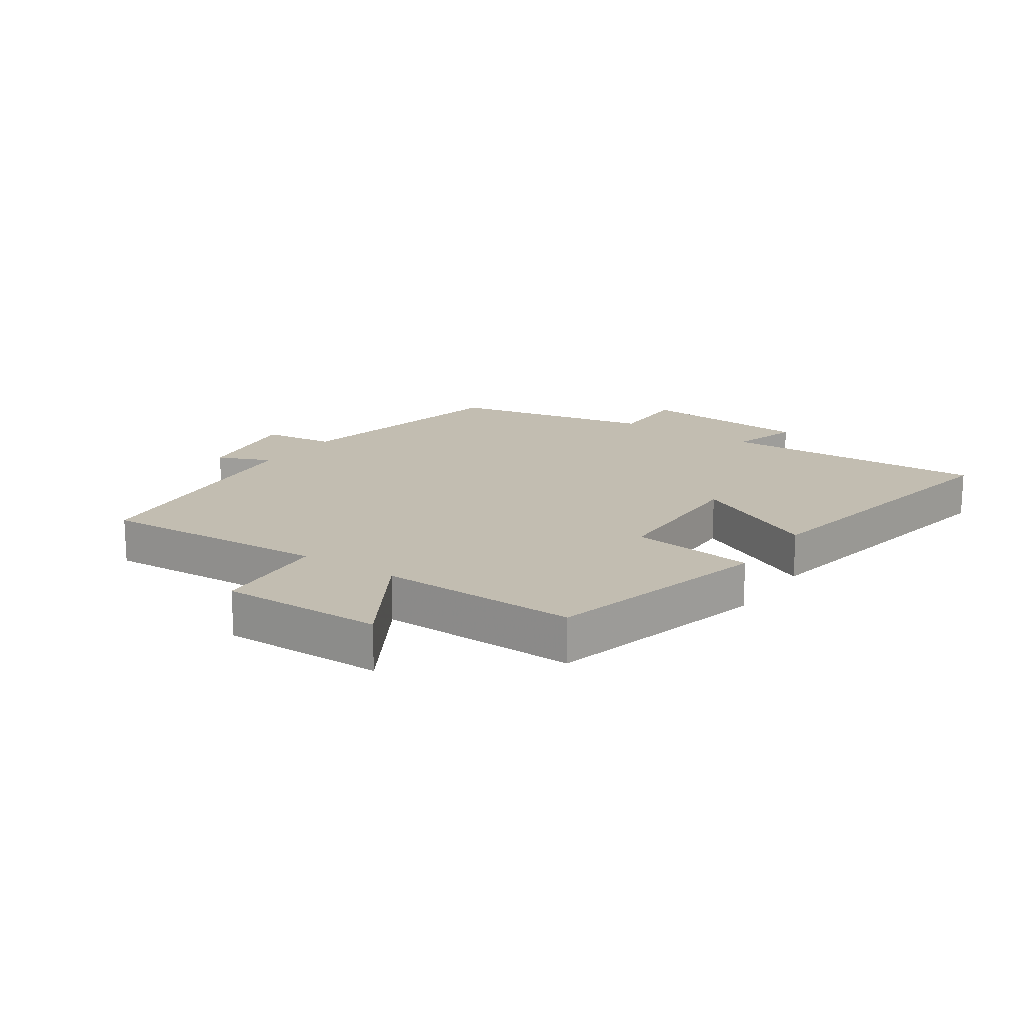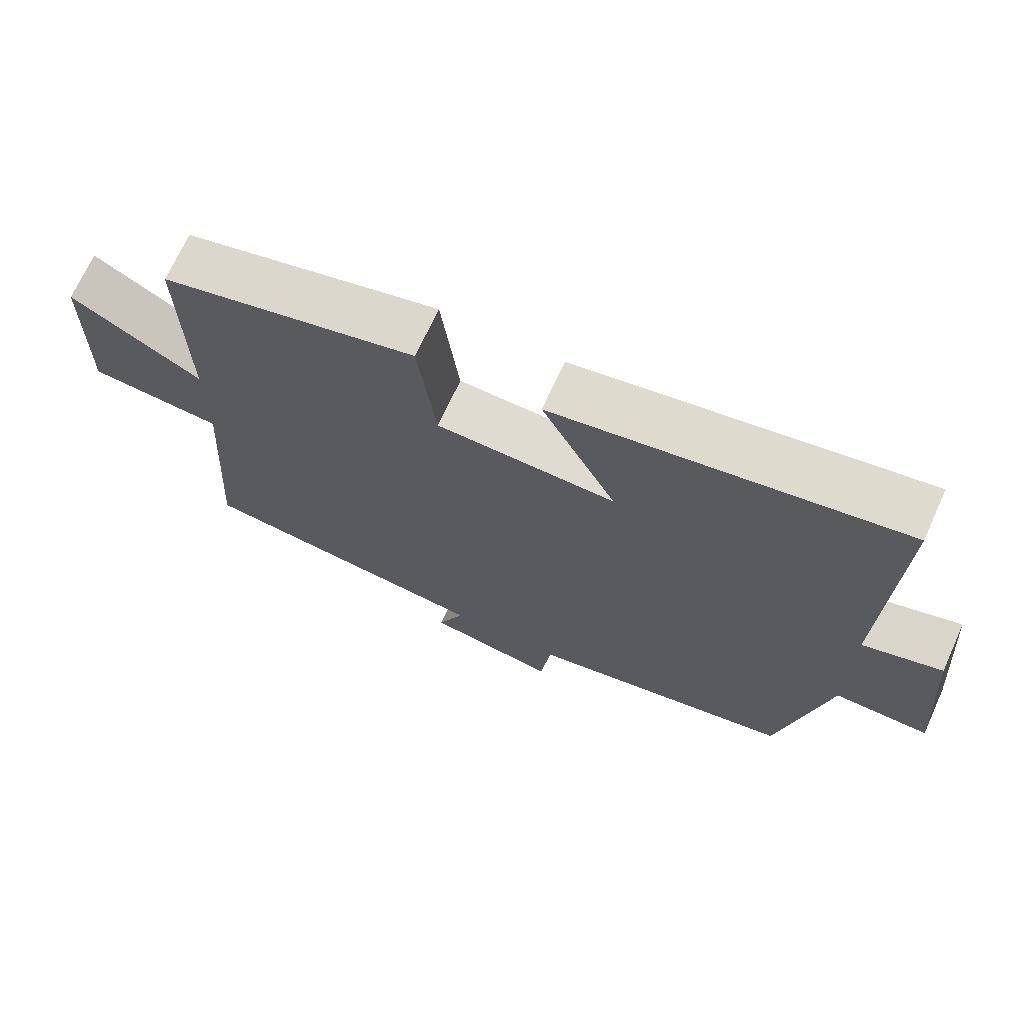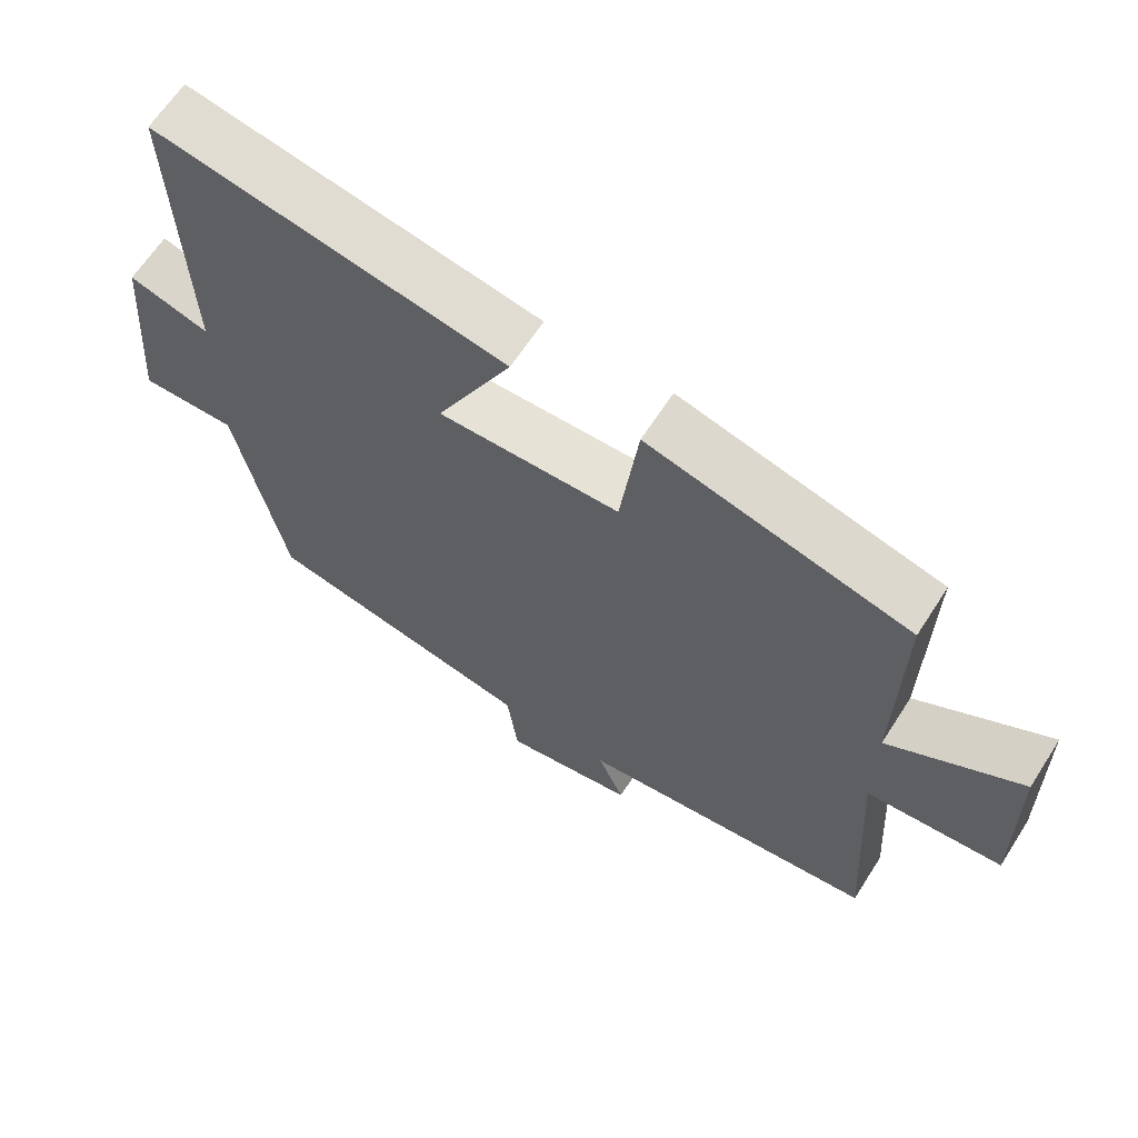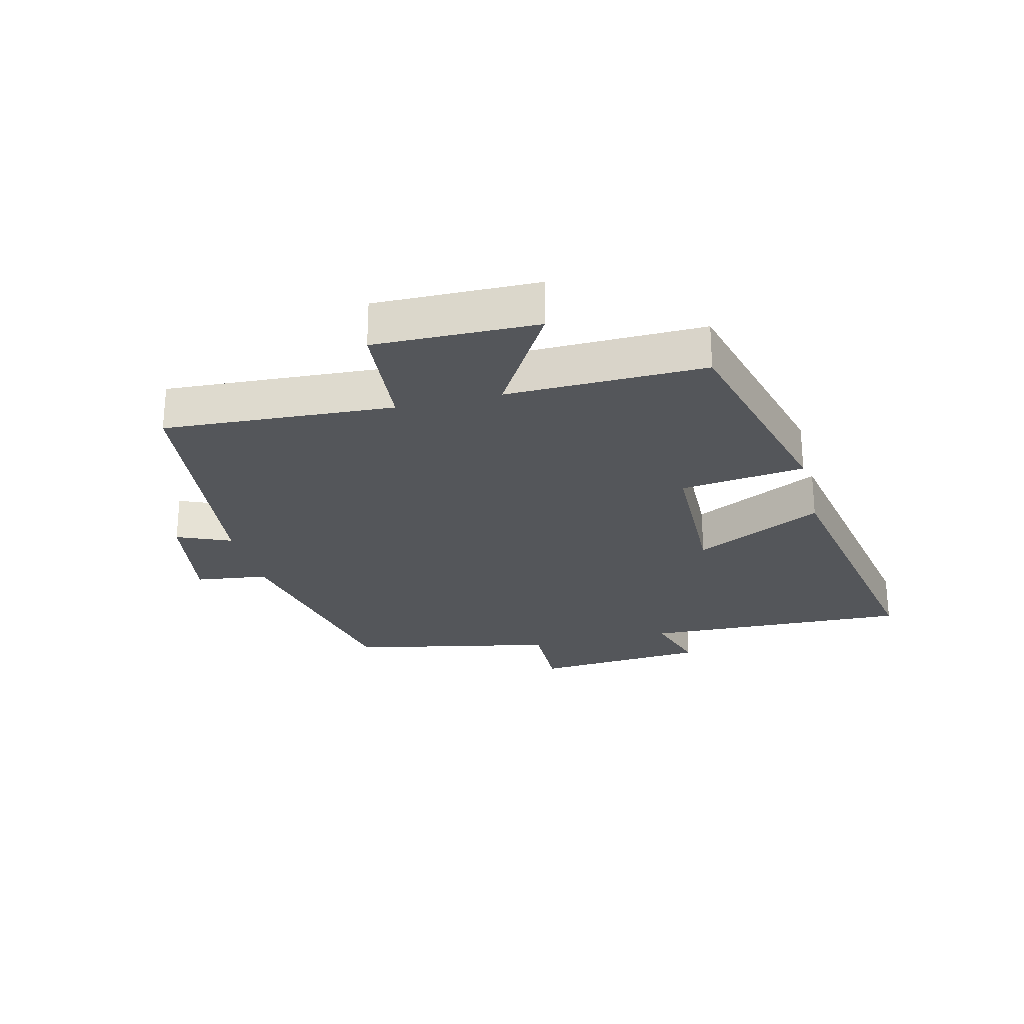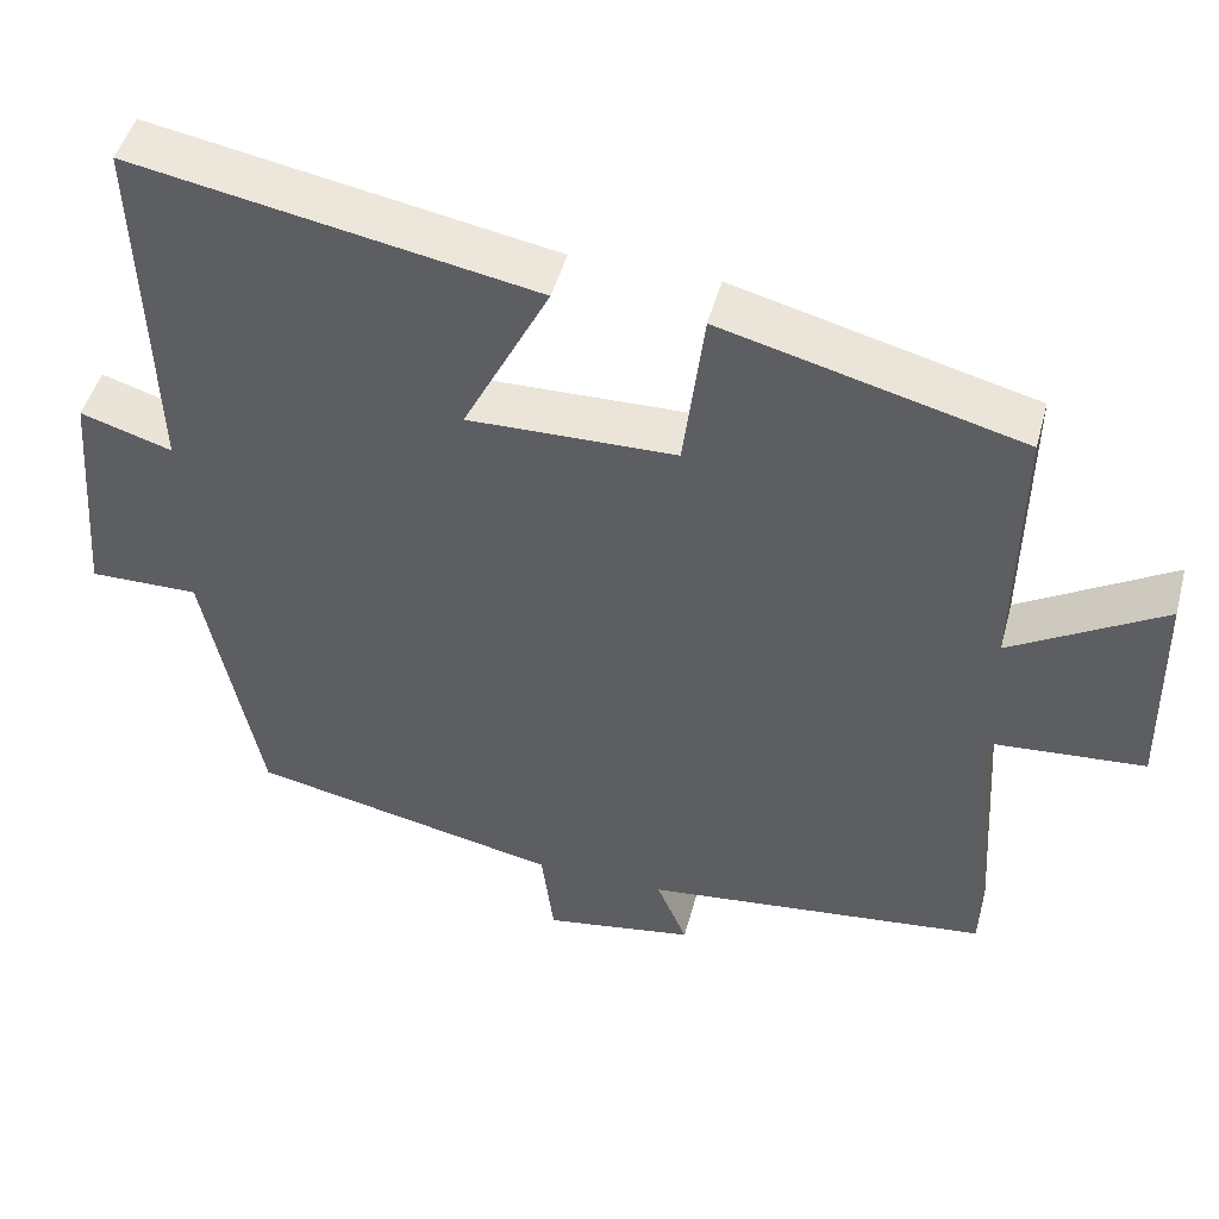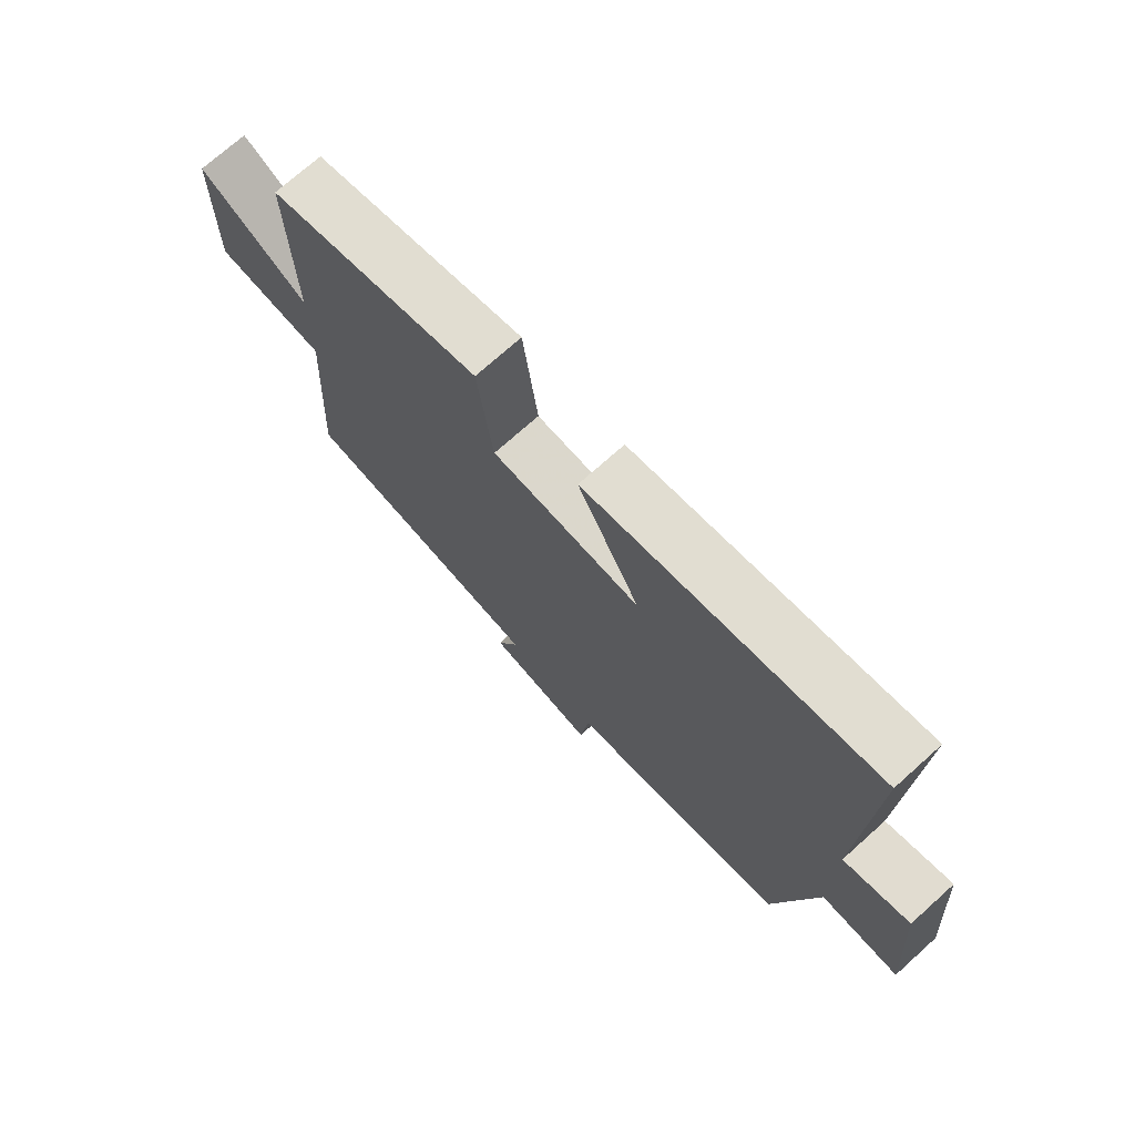
<metadata>
{"format":"obj","ext":"obj","renderer":"f3d","projection":"perspective","resolution":1024,"background":"white","views":[{"elev":16.9,"azim":-55.7,"up":"+Y"},{"elev":69.8,"azim":24.5,"up":"+Z"},{"elev":64.0,"azim":-147.4,"up":"+Z"},{"elev":-25.6,"azim":-76.1,"up":"+Y"},{"elev":47.2,"azim":-165.2,"up":"+Z"},{"elev":72.6,"azim":48.1,"up":"+Z"}]}
</metadata>
<code>
v 0.432 0.07 -0.423
v 0.056 0.07 -0.5
v 0.041 0.07 -0.617
v -0.141 0.07 -0.587
v -0.104 0.07 -0.5
v -0.522 0.07 -0.452
v -0.5 0.07 -0.081
v -0.689 0.07 -0.066
v -0.685 0.07 0.196
v -0.5 0.07 0.087
v -0.506 0.07 0.407
v -0.144 0.07 0.5
v -0.119 0.07 0.299
v 0.133 0.07 0.293
v 0.028 0.07 0.5
v 0.515 0.07 0.588
v 0.5 0.07 0.154
v 0.611 0.07 0.188
v 0.633 0.07 -0.094
v 0.5 0.07 -0.092
v 0.432 0 -0.423
v 0.056 0 -0.5
v 0.041 0 -0.617
v -0.141 0 -0.587
v -0.104 0 -0.5
v -0.522 0 -0.452
v -0.5 0 -0.081
v -0.689 0 -0.066
v -0.685 0 0.196
v -0.5 0 0.087
v -0.506 0 0.407
v -0.144 0 0.5
v -0.119 0 0.299
v 0.133 0 0.293
v 0.028 0 0.5
v 0.515 0 0.588
v 0.5 0 0.154
v 0.611 0 0.188
v 0.633 0 -0.094
v 0.5 0 -0.092
f 17 18 19 20
f 17 20 1 2
f 14 15 16 17
f 13 14 17 2
f 10 11 12 13
f 10 13 2 3
f 7 8 9 10
f 7 10 3
f 5 6 7
f 5 7 3
f 3 4 5
f 40 39 38 37
f 22 21 40 37
f 37 36 35 34
f 22 37 34 33
f 33 32 31 30
f 23 22 33 30
f 30 29 28 27
f 23 30 27
f 27 26 25
f 23 27 25
f 25 24 23
f 1 21 22 2
f 2 22 23 3
f 3 23 24 4
f 4 24 25 5
f 5 25 26 6
f 6 26 27 7
f 7 27 28 8
f 8 28 29 9
f 9 29 30 10
f 10 30 31 11
f 11 31 32 12
f 12 32 33 13
f 13 33 34 14
f 14 34 35 15
f 15 35 36 16
f 16 36 37 17
f 17 37 38 18
f 18 38 39 19
f 19 39 40 20
f 20 40 21 1

</code>
